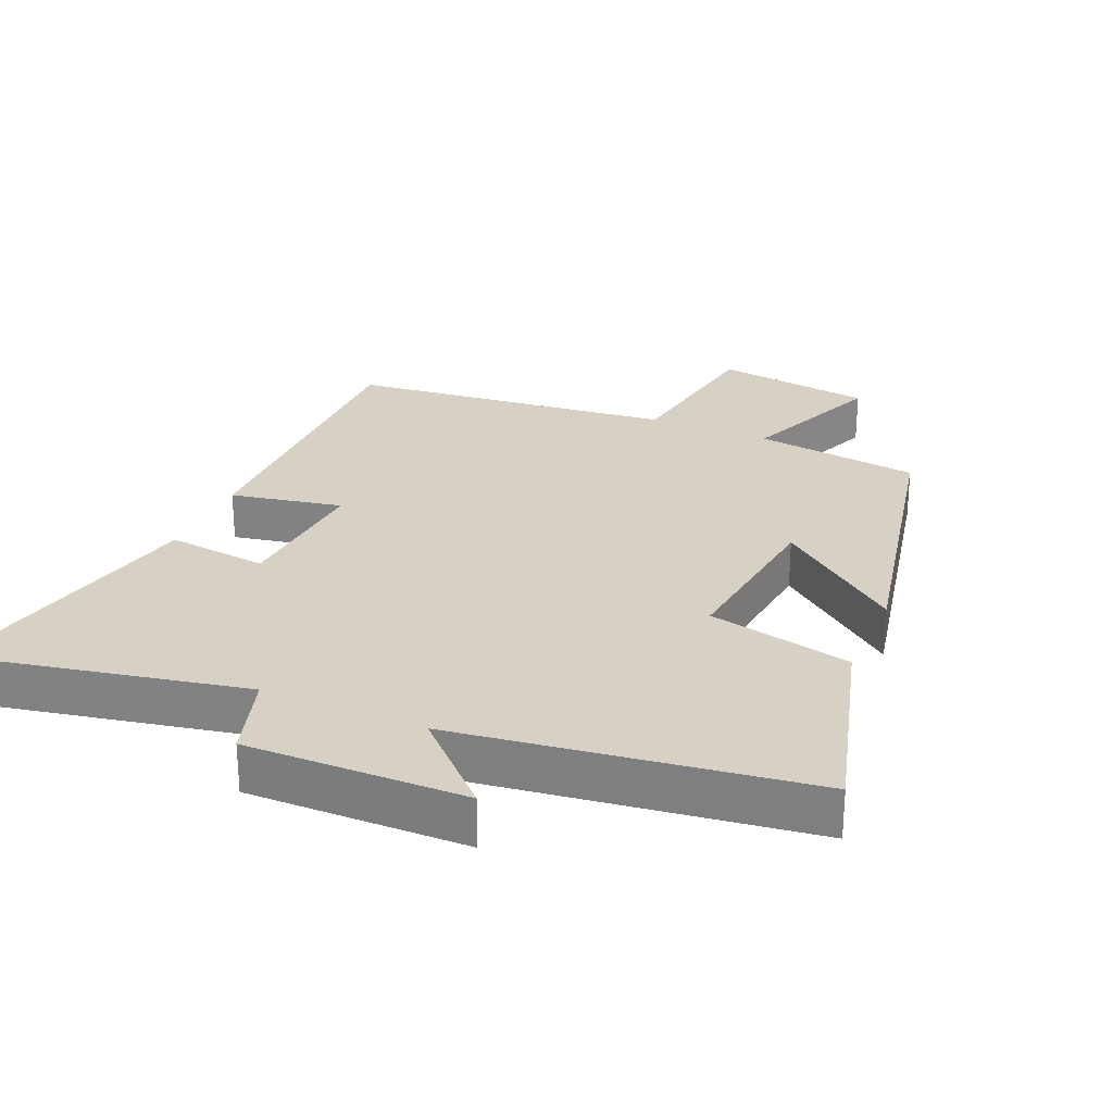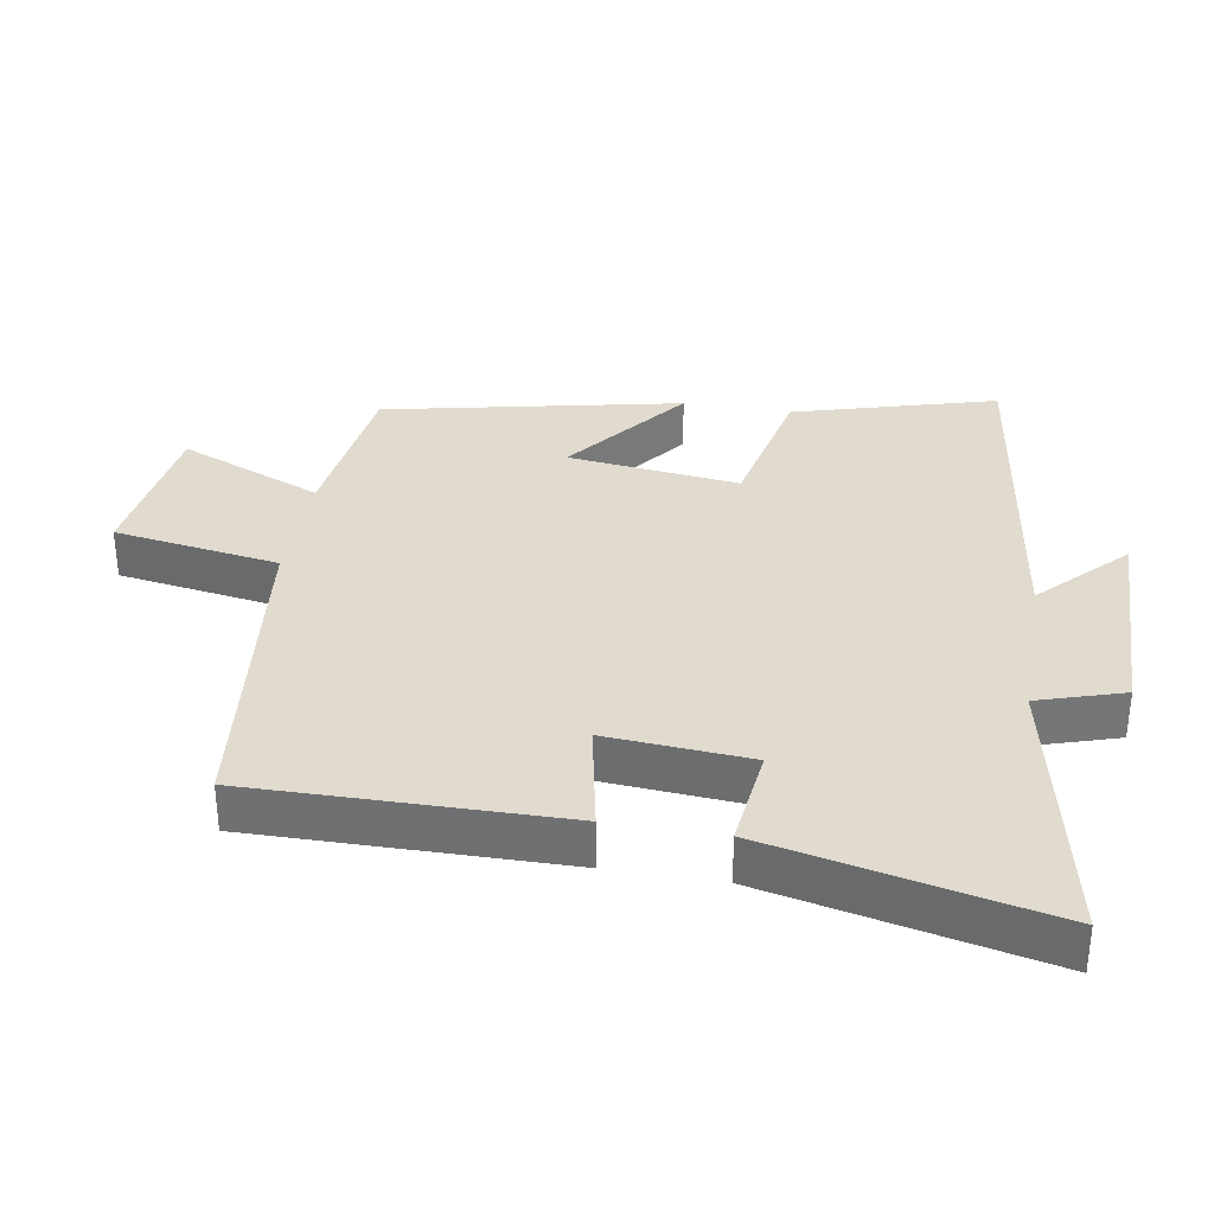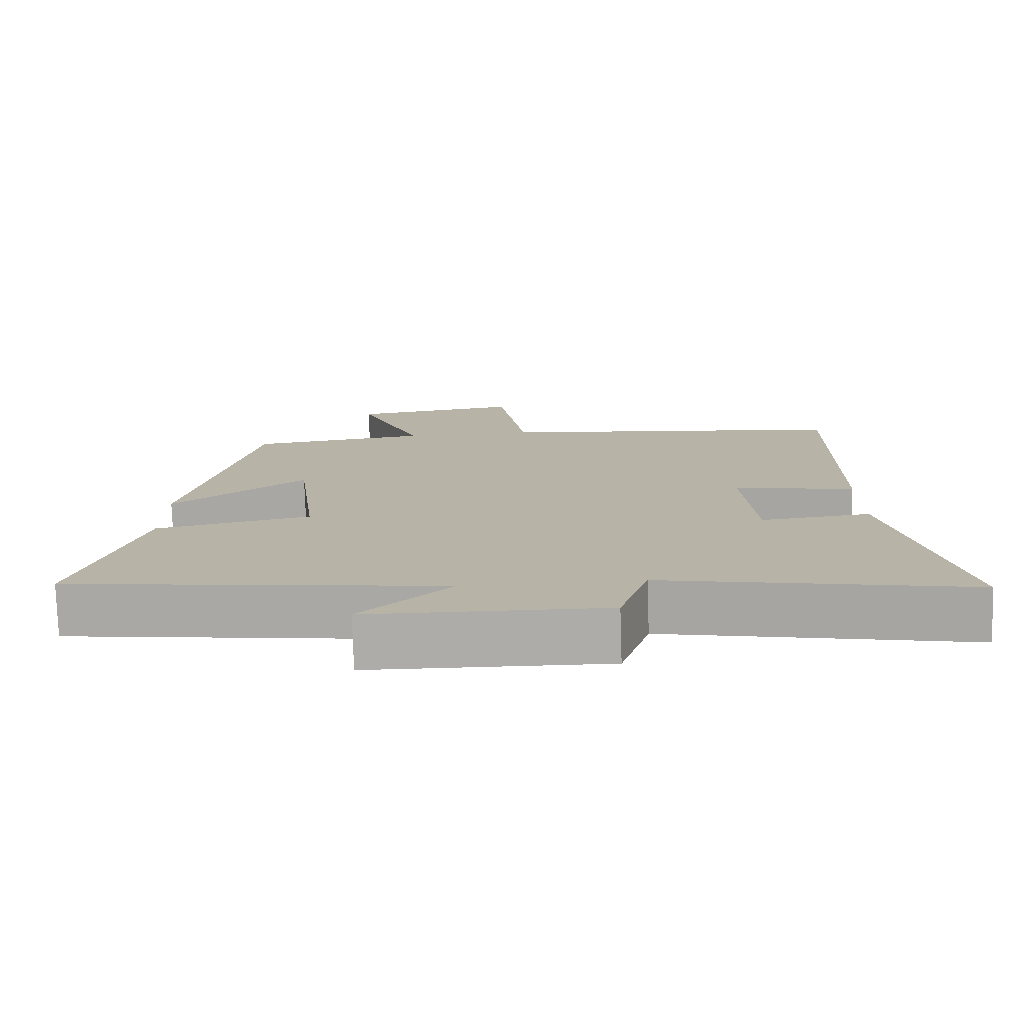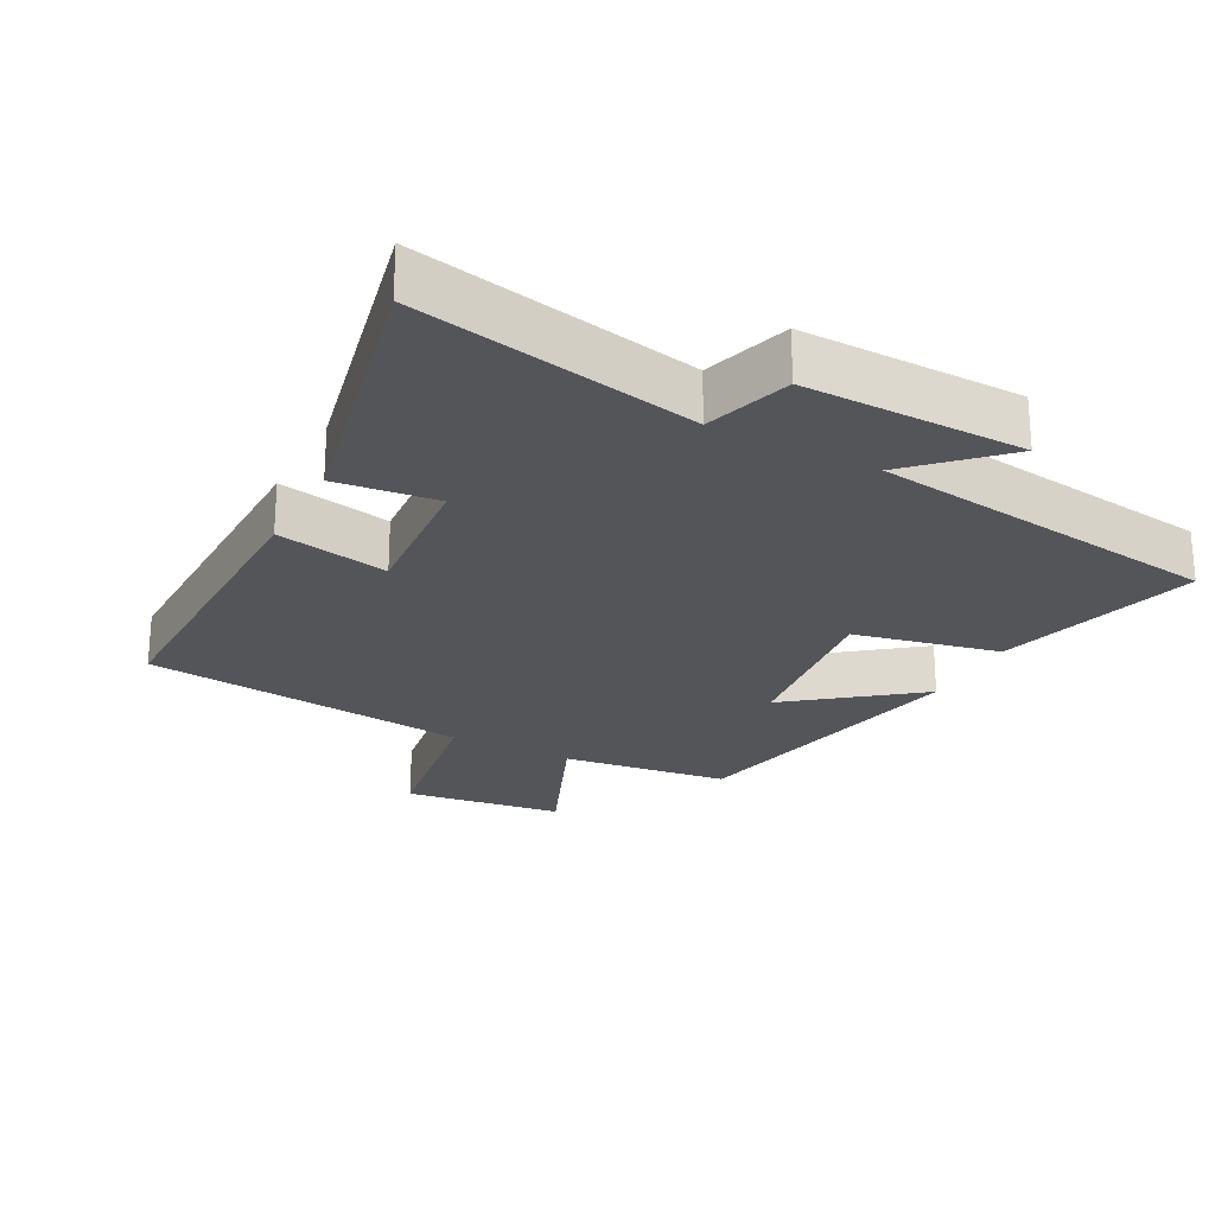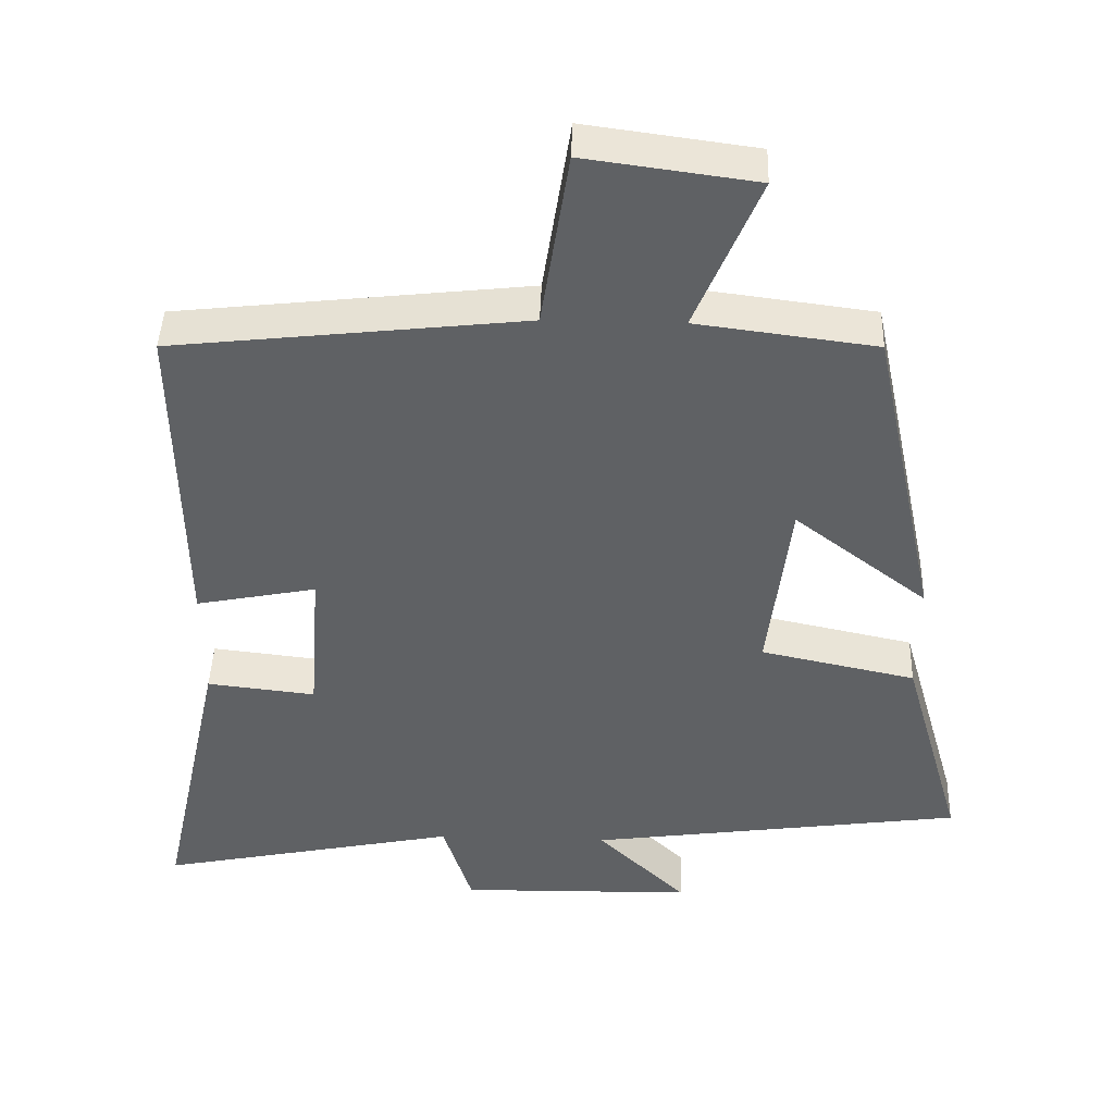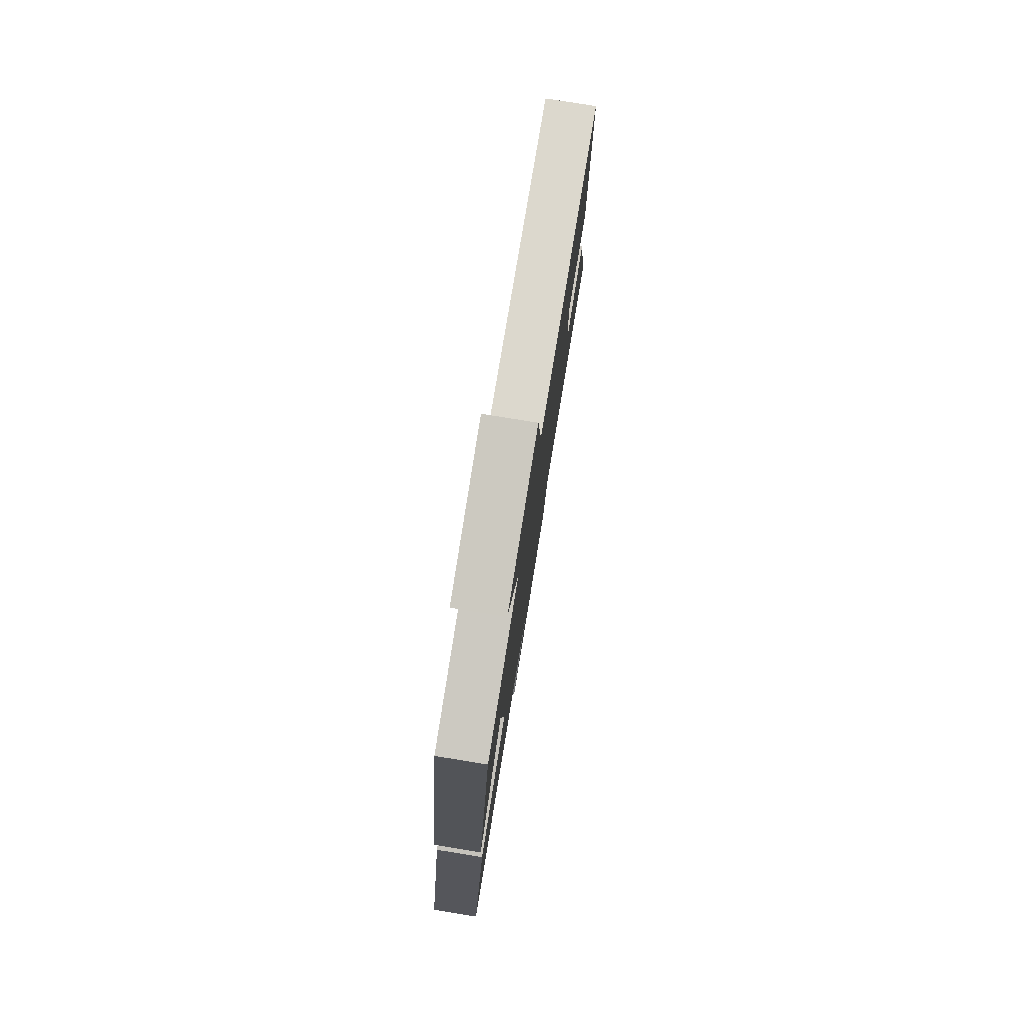
<metadata>
{"format":"obj","ext":"obj","renderer":"f3d","projection":"perspective","resolution":1024,"background":"white","views":[{"elev":27.0,"azim":-156.5,"up":"+Y"},{"elev":33.7,"azim":99.6,"up":"+Y"},{"elev":-77.1,"azim":1.8,"up":"+Z"},{"elev":-24.4,"azim":152.3,"up":"+Y"},{"elev":43.9,"azim":-178.2,"up":"+Z"},{"elev":79.1,"azim":-80.8,"up":"+Z"}]}
</metadata>
<code>
v -0.407 0.07 0.468
v -0.161 0.07 0.5
v -0.249 0.07 0.713
v -0.015 0.07 0.745
v 0.023 0.07 0.5
v 0.506 0.07 0.446
v 0.5 0.07 -0.012
v 0.334 0.07 0.021
v 0.35 0.07 -0.191
v 0.5 0.07 -0.174
v 0.59 0.07 -0.585
v 0.174 0.07 -0.5
v 0.134 0.07 -0.627
v -0.19 0.07 -0.621
v -0.066 0.07 -0.5
v -0.585 0.07 -0.428
v -0.5 0.07 -0.129
v -0.286 0.07 -0.083
v -0.316 0.07 0.171
v -0.5 0.07 0.029
v -0.407 0 0.468
v -0.161 0 0.5
v -0.249 0 0.713
v -0.015 0 0.745
v 0.023 0 0.5
v 0.506 0 0.446
v 0.5 0 -0.012
v 0.334 0 0.021
v 0.35 0 -0.191
v 0.5 0 -0.174
v 0.59 0 -0.585
v 0.174 0 -0.5
v 0.134 0 -0.627
v -0.19 0 -0.621
v -0.066 0 -0.5
v -0.585 0 -0.428
v -0.5 0 -0.129
v -0.286 0 -0.083
v -0.316 0 0.171
v -0.5 0 0.029
f 19 20 1 2
f 18 19 2
f 15 16 17 18
f 15 18 2
f 12 13 14 15
f 12 15 2
f 9 10 11 12
f 8 9 12 2
f 7 8 2
f 6 7 2
f 5 6 2
f 2 3 4 5
f 22 21 40 39
f 22 39 38
f 38 37 36 35
f 22 38 35
f 35 34 33 32
f 22 35 32
f 32 31 30 29
f 22 32 29 28
f 22 28 27
f 22 27 26
f 22 26 25
f 25 24 23 22
f 1 21 22 2
f 2 22 23 3
f 3 23 24 4
f 4 24 25 5
f 5 25 26 6
f 6 26 27 7
f 7 27 28 8
f 8 28 29 9
f 9 29 30 10
f 10 30 31 11
f 11 31 32 12
f 12 32 33 13
f 13 33 34 14
f 14 34 35 15
f 15 35 36 16
f 16 36 37 17
f 17 37 38 18
f 18 38 39 19
f 19 39 40 20
f 20 40 21 1

</code>
